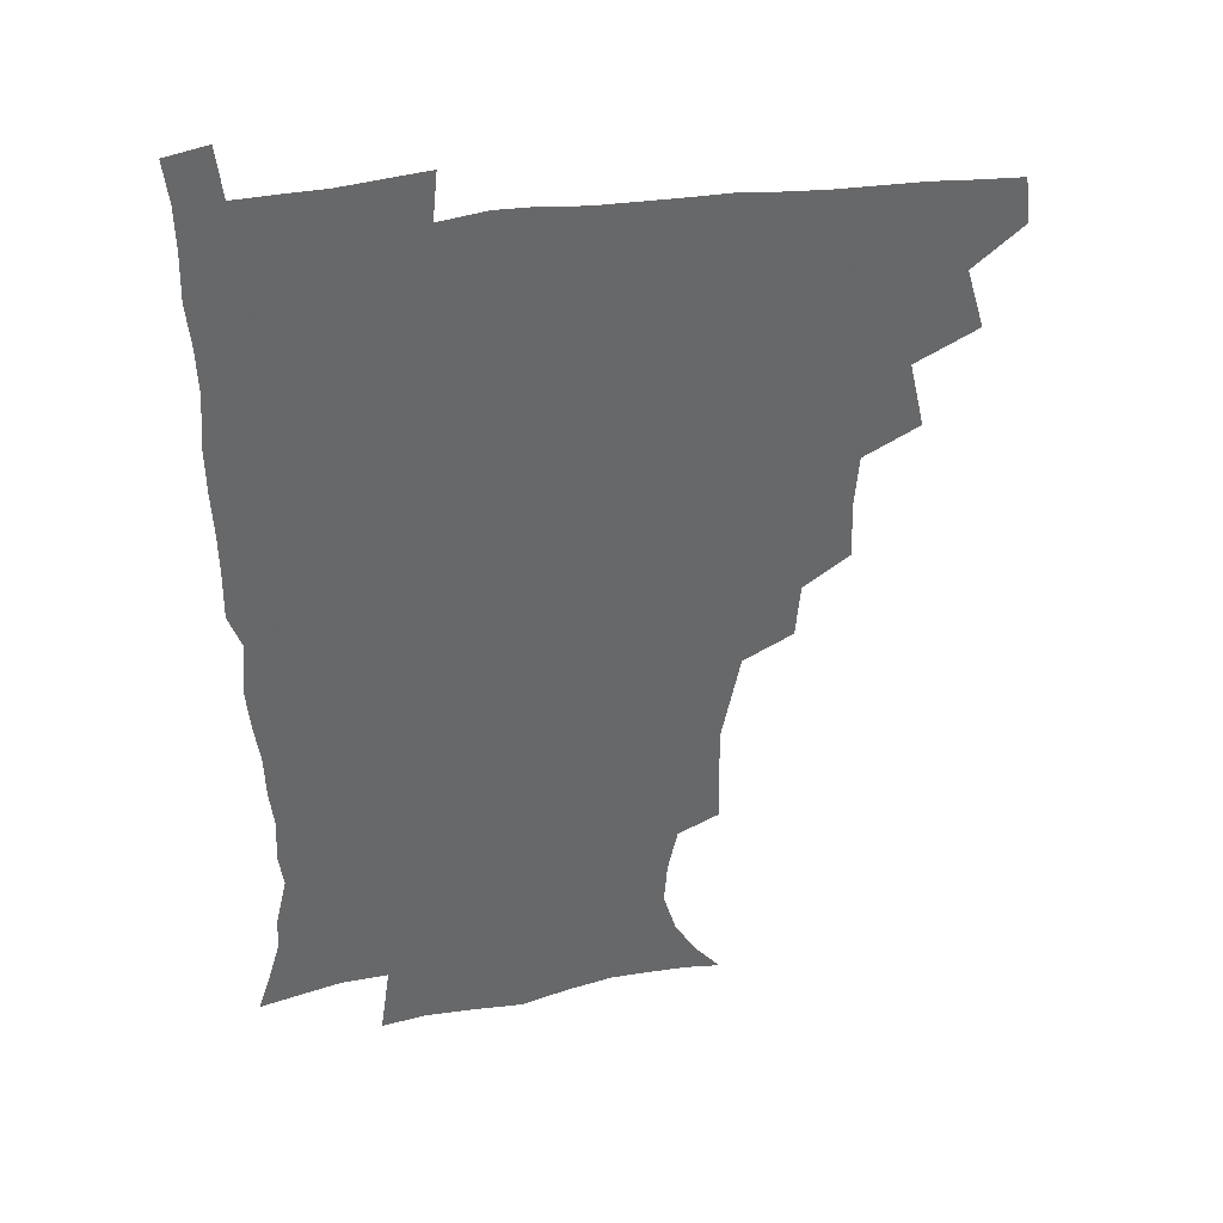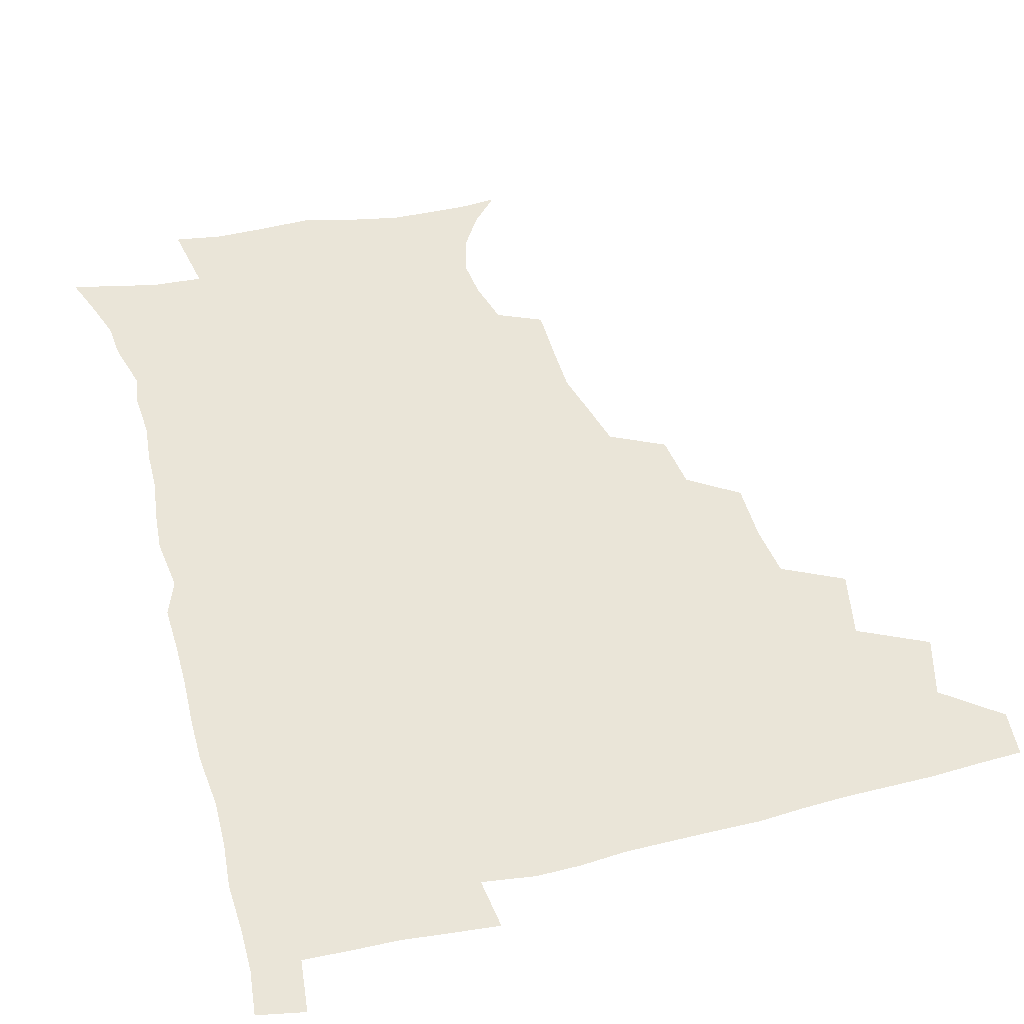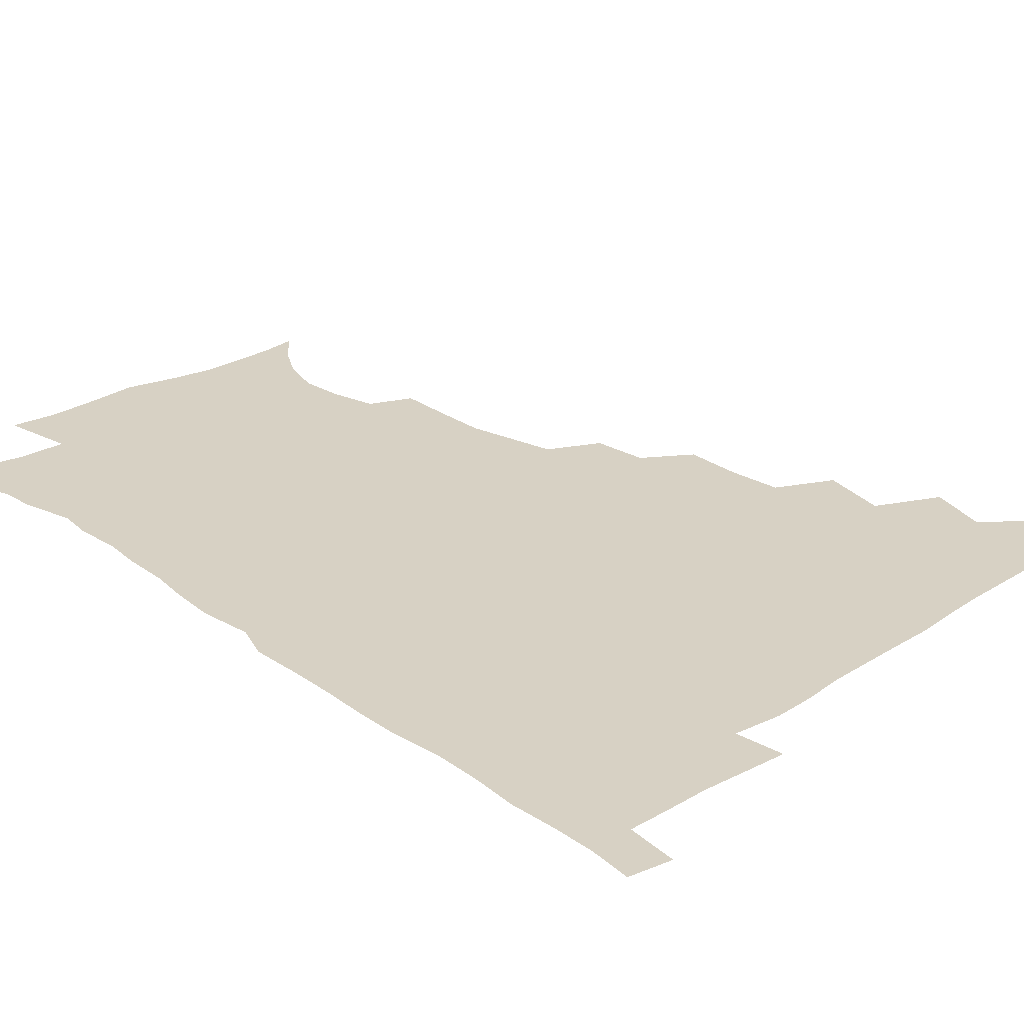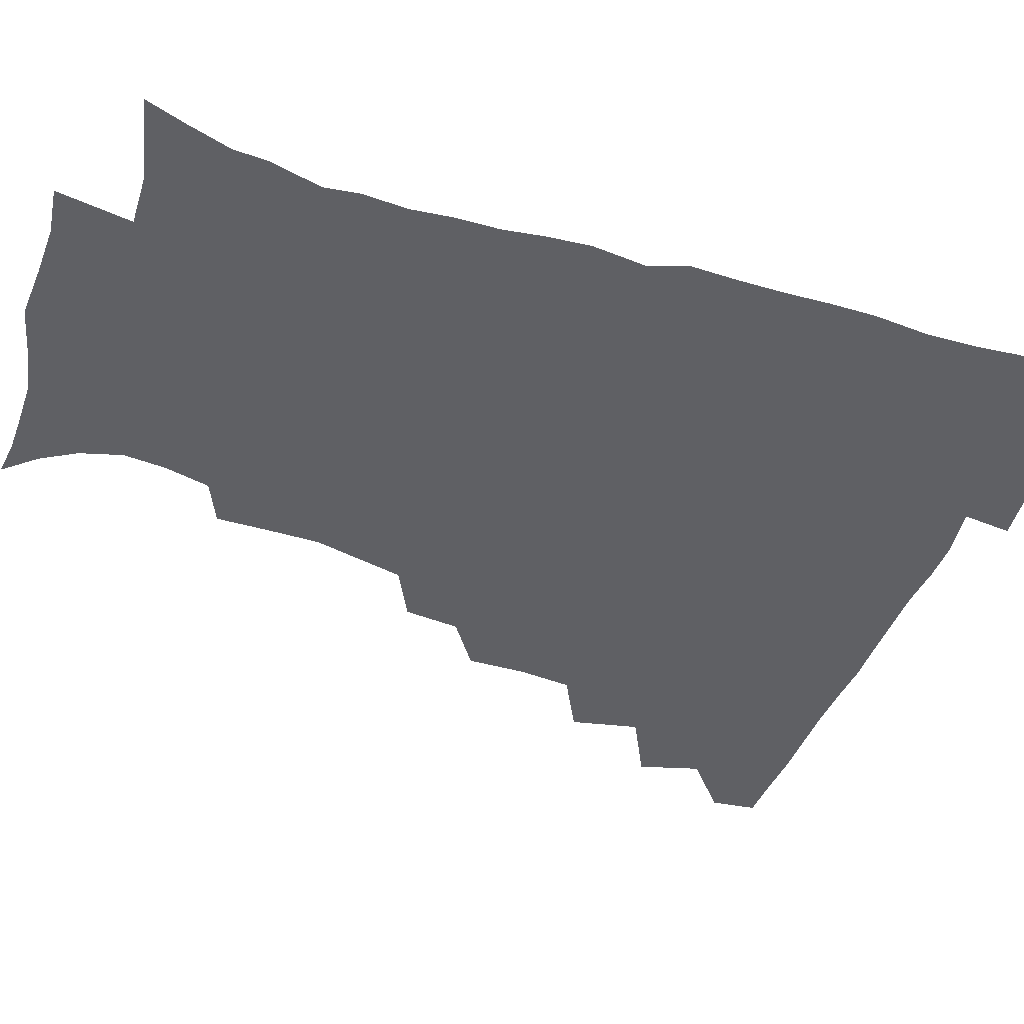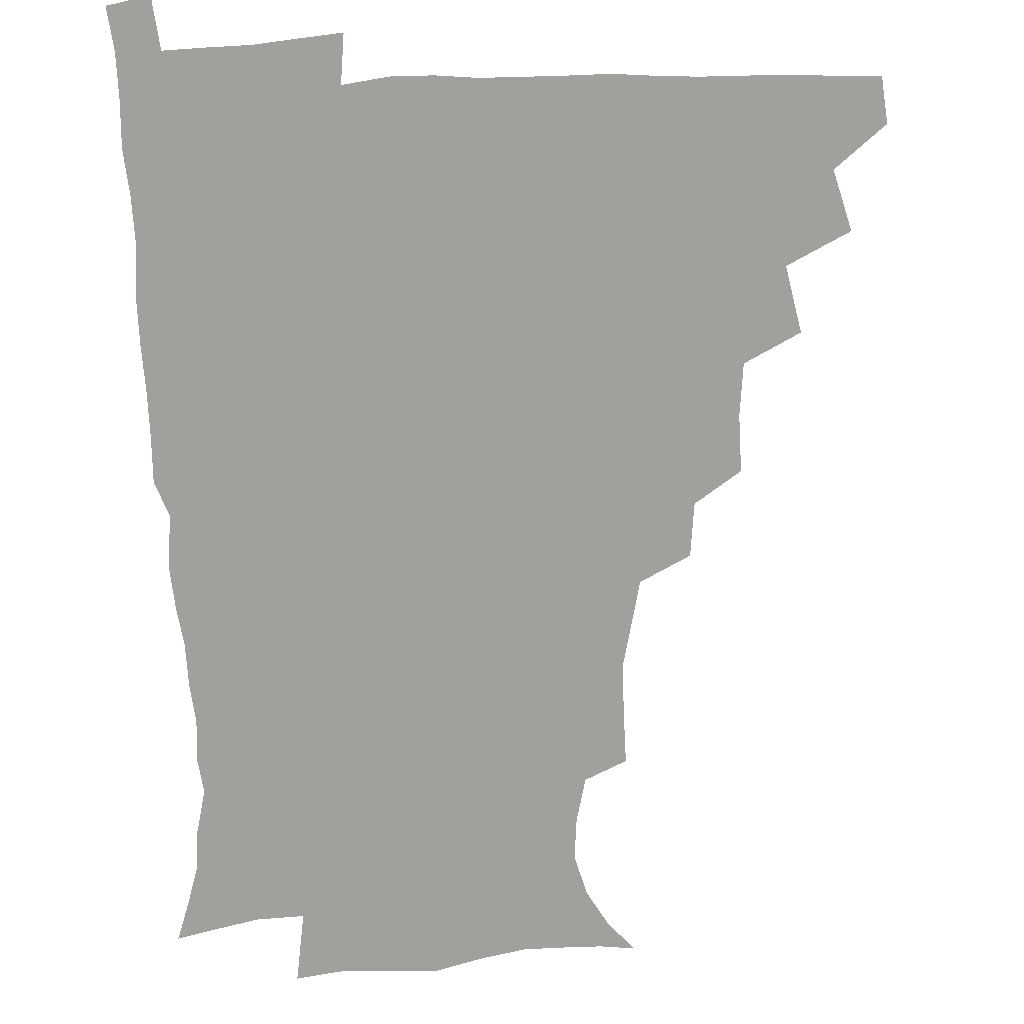
<metadata>
{"format":"obj","ext":"obj","renderer":"f3d","projection":"perspective","resolution":1024,"background":"white","views":[{"elev":38.2,"azim":170.0,"up":"+Y"},{"elev":45.1,"azim":164.2,"up":"+Z"},{"elev":27.1,"azim":136.1,"up":"+Z"},{"elev":-44.2,"azim":70.0,"up":"+Z"},{"elev":-71.6,"azim":-178.4,"up":"+Z"}]}
</metadata>
<code>
v 464.7 478.7 0
v 466.7 494.5 0
v 476.1 442.8 0
v 482.3 463.8 0
v 483 479.5 0
v 482 495.1 0
v 492.7 408 0
v 498 431.3 0
v 497.5 448.3 0
v 499.3 465.3 0
v 498.1 480.3 0
v 497 495.9 0
v 513.2 358.8 0
v 513.8 379.2 0
v 512.2 397.5 0
v 515.7 419.8 0
v 514 434.4 0
v 514.4 450.8 0
v 514 465.7 0
v 513.2 480.6 0
v 512.2 496 0
v 531.1 328 0
v 529.4 347.3 0
v 530.1 368.9 0
v 530.4 388.6 0
v 531 406.9 0
v 530.1 421.1 0
v 530.1 436.8 0
v 529.6 451.6 0
v 528.9 466.2 0
v 528 481.1 0
v 527.2 496.1 0
v 554.7 249.7 0
v 555.2 268.2 0
v 555.4 286.6 0
v 552.4 301 0
v 548.8 318.7 0
v 547.2 339.5 0
v 546 357.1 0
v 544.7 373.1 0
v 543.9 388.4 0
v 544.7 406.6 0
v 545.5 423.3 0
v 545.5 438.2 0
v 544.6 452.3 0
v 543.6 466.8 0
v 542.7 481.7 0
v 541.8 496.8 0
v 552.8 173.4 0
v 562.4 184.3 0
v 569.8 196.7 0
v 574.1 211.5 0
v 573.1 226.4 0
v 569.5 242.6 0
v 569.4 263.3 0
v 568.3 279.5 0
v 566.7 294.9 0
v 564.7 311.1 0
v 562.5 327.6 0
v 561.7 345.8 0
v 560.6 361.6 0
v 560.9 379 0
v 560.6 394.5 0
v 560.5 410 0
v 560.4 424.7 0
v 559.9 438.6 0
v 560 452.7 0
v 558.8 466.9 0
v 557.4 482.1 0
v 556.2 497.8 0
v 565.2 174.7 0
v 575.5 187.8 0
v 582.7 204.5 0
v 584.3 219.4 0
v 583.7 236.9 0
v 581.7 251.8 0
v 581.6 270.6 0
v 581 287.5 0
v 579.6 302.7 0
v 578.1 318.3 0
v 576.6 333.4 0
v 575.6 349.4 0
v 575.3 365.5 0
v 574.9 380.8 0
v 575.1 396.8 0
v 574.9 411.5 0
v 574.5 425.2 0
v 574.5 439.2 0
v 574.5 452.9 0
v 573.5 467.1 0
v 572.2 482 0
v 570.9 497.7 0
v 577.9 174.6 0
v 588.2 189.7 0
v 594.9 209.6 0
v 595.9 226.8 0
v 595.2 242.7 0
v 594.4 258.8 0
v 593.9 274.1 0
v 592.9 290.4 0
v 592.1 306.9 0
v 590.9 320.7 0
v 590.2 337 0
v 589.3 351.5 0
v 589.2 367.4 0
v 588.8 381.9 0
v 588.9 397.4 0
v 588.9 412 0
v 588.9 426.3 0
v 588.6 439.5 0
v 588.3 453.2 0
v 588 467.1 0
v 587.2 481.6 0
v 585.6 497.7 0
v 593.2 174.2 0
v 603.7 194.8 0
v 607.2 213.5 0
v 607.6 229.2 0
v 606.9 244.7 0
v 606.3 259.7 0
v 606.1 278.6 0
v 605.5 293 0
v 604.6 307.5 0
v 604.2 324.2 0
v 603.4 337.5 0
v 602.8 351.9 0
v 602.6 367.7 0
v 602.7 383.3 0
v 602.7 398.1 0
v 603 412.7 0
v 602.7 425.6 0
v 602.7 439.5 0
v 602.8 453.5 0
v 602.4 467.2 0
v 602 481.3 0
v 600.3 497.7 0
v 609.6 170.9 0
v 617.3 195.4 0
v 619.3 214.6 0
v 619.9 232.5 0
v 619.1 246.2 0
v 618.9 264.2 0
v 618.5 279.1 0
v 618 294.3 0
v 617.6 309.9 0
v 617.2 324.4 0
v 616.7 339.3 0
v 616.6 354.1 0
v 616.5 369.8 0
v 616.5 383.7 0
v 616.3 396.8 0
v 616.8 413.4 0
v 616.9 426.3 0
v 617.3 440.2 0
v 617 453.9 0
v 616.5 467.8 0
v 616.3 481.7 0
v 614.5 499 0
v 626.7 166.1 0
v 631 195.1 0
v 631.8 216.4 0
v 632 233.5 0
v 632 249 0
v 631.6 262.8 0
v 631.1 278.3 0
v 630.7 293.5 0
v 630.2 309.6 0
v 630.2 325.8 0
v 630 339.5 0
v 629.9 354.8 0
v 629.9 369.4 0
v 630 384.3 0
v 630.2 398.4 0
v 630.3 412.8 0
v 630.8 425.8 0
v 631.3 441.1 0
v 631.3 454.1 0
v 631.4 467.8 0
v 630.8 482.4 0
v 629 499.1 0
v 645.1 166.8 0
v 645.3 195.7 0
v 645 213.3 0
v 644.1 232.8 0
v 644.4 248.3 0
v 644.1 262.8 0
v 643.5 278.8 0
v 643.4 294 0
v 643.1 308.4 0
v 643 325.1 0
v 643.2 338.8 0
v 643 354.6 0
v 643.5 368.6 0
v 643.4 384 0
v 643.6 398 0
v 643.7 412.7 0
v 644.6 425.3 0
v 644.9 440.4 0
v 645.4 454.2 0
v 645.6 468 0
v 646 482 0
v 645.8 496.7 0
v 644.2 513.8 0
v 662.7 166.9 0
v 659.8 193.9 0
v 658.1 213.7 0
v 658.2 227.4 0
v 656.3 247.7 0
v 656.2 263.5 0
v 655.8 279 0
v 655.7 294.6 0
v 656.1 307.5 0
v 655.7 324.1 0
v 656.4 337.8 0
v 657.1 351.4 0
v 656.8 367.6 0
v 656.8 382.9 0
v 657.3 396.9 0
v 657.5 411.3 0
v 658.3 425.2 0
v 658.6 440.7 0
v 659.3 454 0
v 659.9 467.8 0
v 660.4 481.8 0
v 660.4 496.2 0
v 659.1 512.3 0
v 678.8 164.3 0
v 675.2 190.4 0
v 672 210.5 0
v 670.6 227.7 0
v 668.8 245.6 0
v 668.1 262.4 0
v 667.7 278.8 0
v 667.9 293.3 0
v 668.5 307.3 0
v 668.4 322.6 0
v 669.8 335.3 0
v 670.1 350.6 0
v 670.3 365.5 0
v 670.2 381.3 0
v 670.7 395.8 0
v 670.4 411.5 0
v 672.2 424.3 0
v 672.5 439.4 0
v 673.3 453.5 0
v 674 467.4 0
v 674.7 481.6 0
v 675.1 495.5 0
v 674.7 510.6 0
v 692.2 189.4 0
v 686.2 208.3 0
v 682.8 226.9 0
v 682.1 241.4 0
v 681.5 256.8 0
v 681.3 272.5 0
v 680.9 288.5 0
v 681.1 303.9 0
v 682.3 317.5 0
v 683.6 331.2 0
v 683.4 347.4 0
v 683.7 362.8 0
v 684.5 377.5 0
v 684.9 392.5 0
v 686.1 406.9 0
v 686.1 422.6 0
v 687 437 0
v 687.1 452.9 0
v 688 467.1 0
v 688.7 481.3 0
v 689.5 495.6 0
v 689.6 510.2 0
v 708.1 185.7 0
v 701.1 204 0
v 698.3 219.2 0
v 695.1 236.6 0
v 694.5 251 0
v 694.3 266.3 0
v 694.8 280.9 0
v 694.6 297.1 0
v 696 311.1 0
v 697.3 325.6 0
v 697 342.2 0
v 697.3 358 0
v 699.2 372.1 0
v 700.5 386.6 0
v 700.7 402.6 0
v 699.7 419.9 0
v 701.4 434.1 0
v 702.3 449.5 0
v 702.5 465.5 0
v 703.3 480.4 0
v 704 495.1 0
v 704.6 509.6 0
v 706.8 527.7 0
v 722.1 182.3 0
v 717.5 196.6 0
v 713.1 211.6 0
v 712.5 224 0
v 708.4 241.8 0
v 710.1 253.8 0
v 709.4 269.7 0
v 711 283.7 0
v 711.6 299.4 0
v 713.7 313.6 0
v 715.1 328.8 0
v 713.4 347.9 0
v 718.1 360.4 0
v 717.9 377 0
v 718.2 393.3 0
v 719 409.5 0
v 719.3 425.9 0
v 717.9 445 0
v 718.5 461.7 0
v 720 477.4 0
v 719.6 494.1 0
v 719.9 509.4 0
v 721.8 524.6 0
f 4 5 1
f 1 5 2
f 5 6 2
f 8 9 3
f 3 9 4
f 9 10 4
f 4 10 5
f 10 11 5
f 5 11 6
f 11 12 6
f 15 16 7
f 7 16 8
f 16 17 8
f 8 17 9
f 17 18 9
f 9 18 10
f 18 19 10
f 10 19 11
f 19 20 11
f 11 20 12
f 20 21 12
f 23 24 13
f 13 24 14
f 24 25 14
f 14 25 15
f 25 26 15
f 15 26 16
f 26 27 16
f 16 27 17
f 27 28 17
f 17 28 18
f 28 29 18
f 18 29 19
f 29 30 19
f 19 30 20
f 30 31 20
f 20 31 21
f 31 32 21
f 37 38 22
f 22 38 23
f 38 39 23
f 23 39 24
f 39 40 24
f 24 40 25
f 40 41 25
f 25 41 26
f 41 42 26
f 26 42 27
f 42 43 27
f 27 43 28
f 43 44 28
f 28 44 29
f 44 45 29
f 29 45 30
f 45 46 30
f 30 46 31
f 46 47 31
f 31 47 32
f 47 48 32
f 54 55 33
f 33 55 34
f 55 56 34
f 34 56 35
f 56 57 35
f 35 57 36
f 57 58 36
f 36 58 37
f 58 59 37
f 37 59 38
f 59 60 38
f 38 60 39
f 60 61 39
f 39 61 40
f 61 62 40
f 40 62 41
f 62 63 41
f 41 63 42
f 63 64 42
f 42 64 43
f 64 65 43
f 43 65 44
f 65 66 44
f 44 66 45
f 66 67 45
f 45 67 46
f 67 68 46
f 46 68 47
f 68 69 47
f 47 69 48
f 69 70 48
f 49 71 50
f 71 72 50
f 50 72 51
f 72 73 51
f 51 73 52
f 73 74 52
f 52 74 53
f 74 75 53
f 53 75 54
f 75 76 54
f 54 76 55
f 76 77 55
f 55 77 56
f 77 78 56
f 56 78 57
f 78 79 57
f 57 79 58
f 79 80 58
f 58 80 59
f 80 81 59
f 59 81 60
f 81 82 60
f 60 82 61
f 82 83 61
f 61 83 62
f 83 84 62
f 62 84 63
f 84 85 63
f 63 85 64
f 85 86 64
f 64 86 65
f 86 87 65
f 65 87 66
f 87 88 66
f 66 88 67
f 88 89 67
f 67 89 68
f 89 90 68
f 68 90 69
f 90 91 69
f 69 91 70
f 91 92 70
f 71 93 72
f 93 94 72
f 72 94 73
f 94 95 73
f 73 95 74
f 95 96 74
f 74 96 75
f 96 97 75
f 75 97 76
f 97 98 76
f 76 98 77
f 98 99 77
f 77 99 78
f 99 100 78
f 78 100 79
f 100 101 79
f 79 101 80
f 101 102 80
f 80 102 81
f 102 103 81
f 81 103 82
f 103 104 82
f 82 104 83
f 104 105 83
f 83 105 84
f 105 106 84
f 84 106 85
f 106 107 85
f 85 107 86
f 107 108 86
f 86 108 87
f 108 109 87
f 87 109 88
f 109 110 88
f 88 110 89
f 110 111 89
f 89 111 90
f 111 112 90
f 90 112 91
f 112 113 91
f 91 113 92
f 113 114 92
f 93 115 94
f 115 116 94
f 94 116 95
f 116 117 95
f 95 117 96
f 117 118 96
f 96 118 97
f 118 119 97
f 97 119 98
f 119 120 98
f 98 120 99
f 120 121 99
f 99 121 100
f 121 122 100
f 100 122 101
f 122 123 101
f 101 123 102
f 123 124 102
f 102 124 103
f 124 125 103
f 103 125 104
f 125 126 104
f 104 126 105
f 126 127 105
f 105 127 106
f 127 128 106
f 106 128 107
f 128 129 107
f 107 129 108
f 129 130 108
f 108 130 109
f 130 131 109
f 109 131 110
f 131 132 110
f 110 132 111
f 132 133 111
f 111 133 112
f 133 134 112
f 112 134 113
f 134 135 113
f 113 135 114
f 135 136 114
f 115 137 116
f 137 138 116
f 116 138 117
f 138 139 117
f 117 139 118
f 139 140 118
f 118 140 119
f 140 141 119
f 119 141 120
f 141 142 120
f 120 142 121
f 142 143 121
f 121 143 122
f 143 144 122
f 122 144 123
f 144 145 123
f 123 145 124
f 145 146 124
f 124 146 125
f 146 147 125
f 125 147 126
f 147 148 126
f 126 148 127
f 148 149 127
f 127 149 128
f 149 150 128
f 128 150 129
f 150 151 129
f 129 151 130
f 151 152 130
f 130 152 131
f 152 153 131
f 131 153 132
f 153 154 132
f 132 154 133
f 154 155 133
f 133 155 134
f 155 156 134
f 134 156 135
f 156 157 135
f 135 157 136
f 157 158 136
f 137 159 138
f 159 160 138
f 138 160 139
f 160 161 139
f 139 161 140
f 161 162 140
f 140 162 141
f 162 163 141
f 141 163 142
f 163 164 142
f 142 164 143
f 164 165 143
f 143 165 144
f 165 166 144
f 144 166 145
f 166 167 145
f 145 167 146
f 167 168 146
f 146 168 147
f 168 169 147
f 147 169 148
f 169 170 148
f 148 170 149
f 170 171 149
f 149 171 150
f 171 172 150
f 150 172 151
f 172 173 151
f 151 173 152
f 173 174 152
f 152 174 153
f 174 175 153
f 153 175 154
f 175 176 154
f 154 176 155
f 176 177 155
f 155 177 156
f 177 178 156
f 156 178 157
f 178 179 157
f 157 179 158
f 179 180 158
f 159 181 160
f 181 182 160
f 160 182 161
f 182 183 161
f 161 183 162
f 183 184 162
f 162 184 163
f 184 185 163
f 163 185 164
f 185 186 164
f 164 186 165
f 186 187 165
f 165 187 166
f 187 188 166
f 166 188 167
f 188 189 167
f 167 189 168
f 189 190 168
f 168 190 169
f 190 191 169
f 169 191 170
f 191 192 170
f 170 192 171
f 192 193 171
f 171 193 172
f 193 194 172
f 172 194 173
f 194 195 173
f 173 195 174
f 195 196 174
f 174 196 175
f 196 197 175
f 175 197 176
f 197 198 176
f 176 198 177
f 198 199 177
f 177 199 178
f 199 200 178
f 178 200 179
f 200 201 179
f 179 201 180
f 201 202 180
f 181 204 182
f 204 205 182
f 182 205 183
f 205 206 183
f 183 206 184
f 206 207 184
f 184 207 185
f 207 208 185
f 185 208 186
f 208 209 186
f 186 209 187
f 209 210 187
f 187 210 188
f 210 211 188
f 188 211 189
f 211 212 189
f 189 212 190
f 212 213 190
f 190 213 191
f 213 214 191
f 191 214 192
f 214 215 192
f 192 215 193
f 215 216 193
f 193 216 194
f 216 217 194
f 194 217 195
f 217 218 195
f 195 218 196
f 218 219 196
f 196 219 197
f 219 220 197
f 197 220 198
f 220 221 198
f 198 221 199
f 221 222 199
f 199 222 200
f 222 223 200
f 200 223 201
f 223 224 201
f 201 224 202
f 224 225 202
f 202 225 203
f 225 226 203
f 204 227 205
f 227 228 205
f 205 228 206
f 228 229 206
f 206 229 207
f 229 230 207
f 207 230 208
f 230 231 208
f 208 231 209
f 231 232 209
f 209 232 210
f 232 233 210
f 210 233 211
f 233 234 211
f 211 234 212
f 234 235 212
f 212 235 213
f 235 236 213
f 213 236 214
f 236 237 214
f 214 237 215
f 237 238 215
f 215 238 216
f 238 239 216
f 216 239 217
f 239 240 217
f 217 240 218
f 240 241 218
f 218 241 219
f 241 242 219
f 219 242 220
f 242 243 220
f 220 243 221
f 243 244 221
f 221 244 222
f 244 245 222
f 222 245 223
f 245 246 223
f 223 246 224
f 246 247 224
f 224 247 225
f 247 248 225
f 225 248 226
f 248 249 226
f 228 250 229
f 250 251 229
f 229 251 230
f 251 252 230
f 230 252 231
f 252 253 231
f 231 253 232
f 253 254 232
f 232 254 233
f 254 255 233
f 233 255 234
f 255 256 234
f 234 256 235
f 256 257 235
f 235 257 236
f 257 258 236
f 236 258 237
f 258 259 237
f 237 259 238
f 259 260 238
f 238 260 239
f 260 261 239
f 239 261 240
f 261 262 240
f 240 262 241
f 262 263 241
f 241 263 242
f 263 264 242
f 242 264 243
f 264 265 243
f 243 265 244
f 265 266 244
f 244 266 245
f 266 267 245
f 245 267 246
f 267 268 246
f 246 268 247
f 268 269 247
f 247 269 248
f 269 270 248
f 248 270 249
f 270 271 249
f 250 272 251
f 272 273 251
f 251 273 252
f 273 274 252
f 252 274 253
f 274 275 253
f 253 275 254
f 275 276 254
f 254 276 255
f 276 277 255
f 255 277 256
f 277 278 256
f 256 278 257
f 278 279 257
f 257 279 258
f 279 280 258
f 258 280 259
f 280 281 259
f 259 281 260
f 281 282 260
f 260 282 261
f 282 283 261
f 261 283 262
f 283 284 262
f 262 284 263
f 284 285 263
f 263 285 264
f 285 286 264
f 264 286 265
f 286 287 265
f 265 287 266
f 287 288 266
f 266 288 267
f 288 289 267
f 267 289 268
f 289 290 268
f 268 290 269
f 290 291 269
f 269 291 270
f 291 292 270
f 270 292 271
f 292 293 271
f 272 295 273
f 295 296 273
f 273 296 274
f 296 297 274
f 274 297 275
f 297 298 275
f 275 298 276
f 298 299 276
f 276 299 277
f 299 300 277
f 277 300 278
f 300 301 278
f 278 301 279
f 301 302 279
f 279 302 280
f 302 303 280
f 280 303 281
f 303 304 281
f 281 304 282
f 304 305 282
f 282 305 283
f 305 306 283
f 283 306 284
f 306 307 284
f 284 307 285
f 307 308 285
f 285 308 286
f 308 309 286
f 286 309 287
f 309 310 287
f 287 310 288
f 310 311 288
f 288 311 289
f 311 312 289
f 289 312 290
f 312 313 290
f 290 313 291
f 313 314 291
f 291 314 292
f 314 315 292
f 292 315 293
f 315 316 293
f 293 316 294
f 316 317 294

</code>
